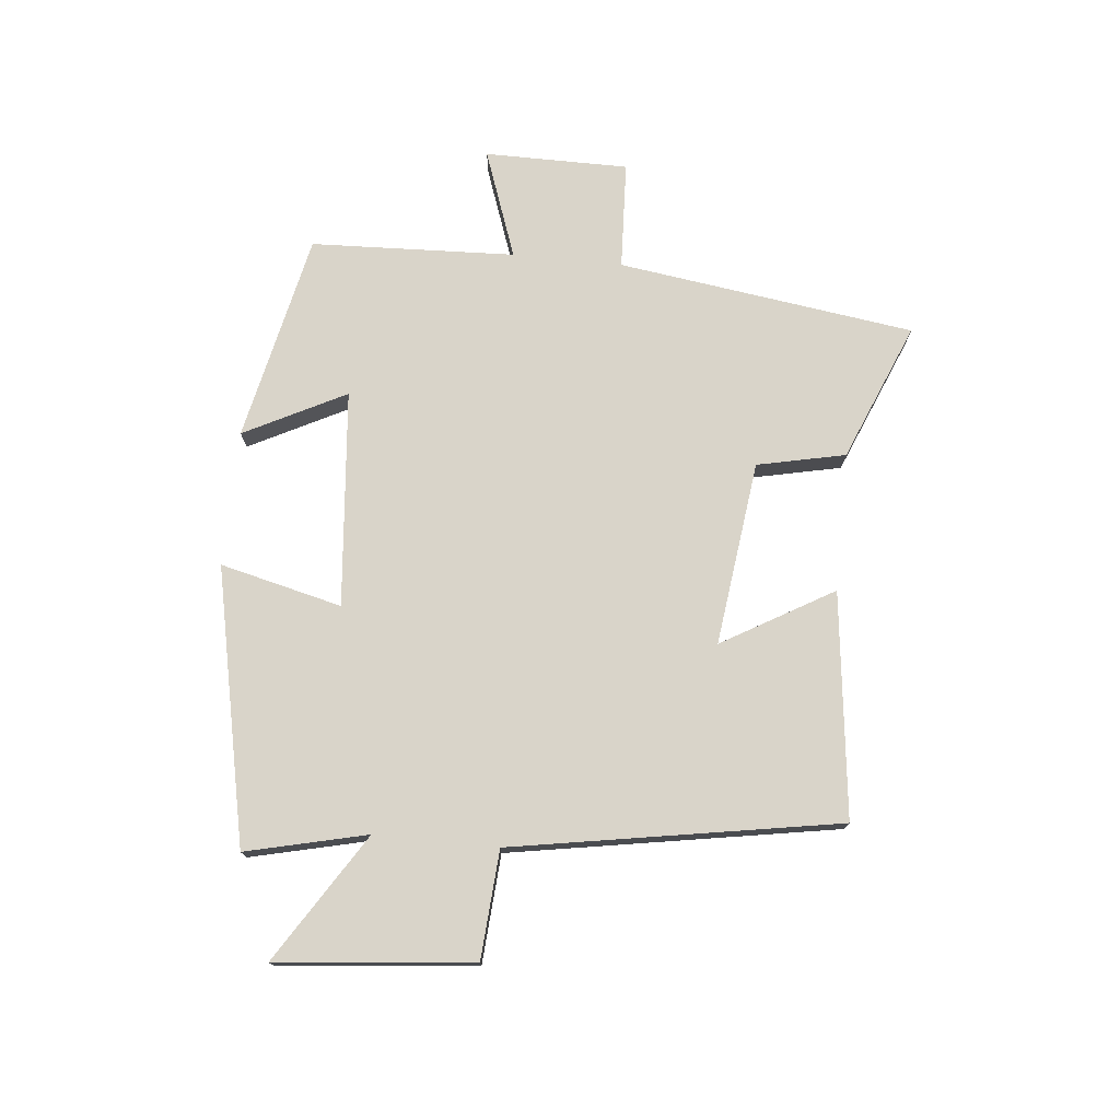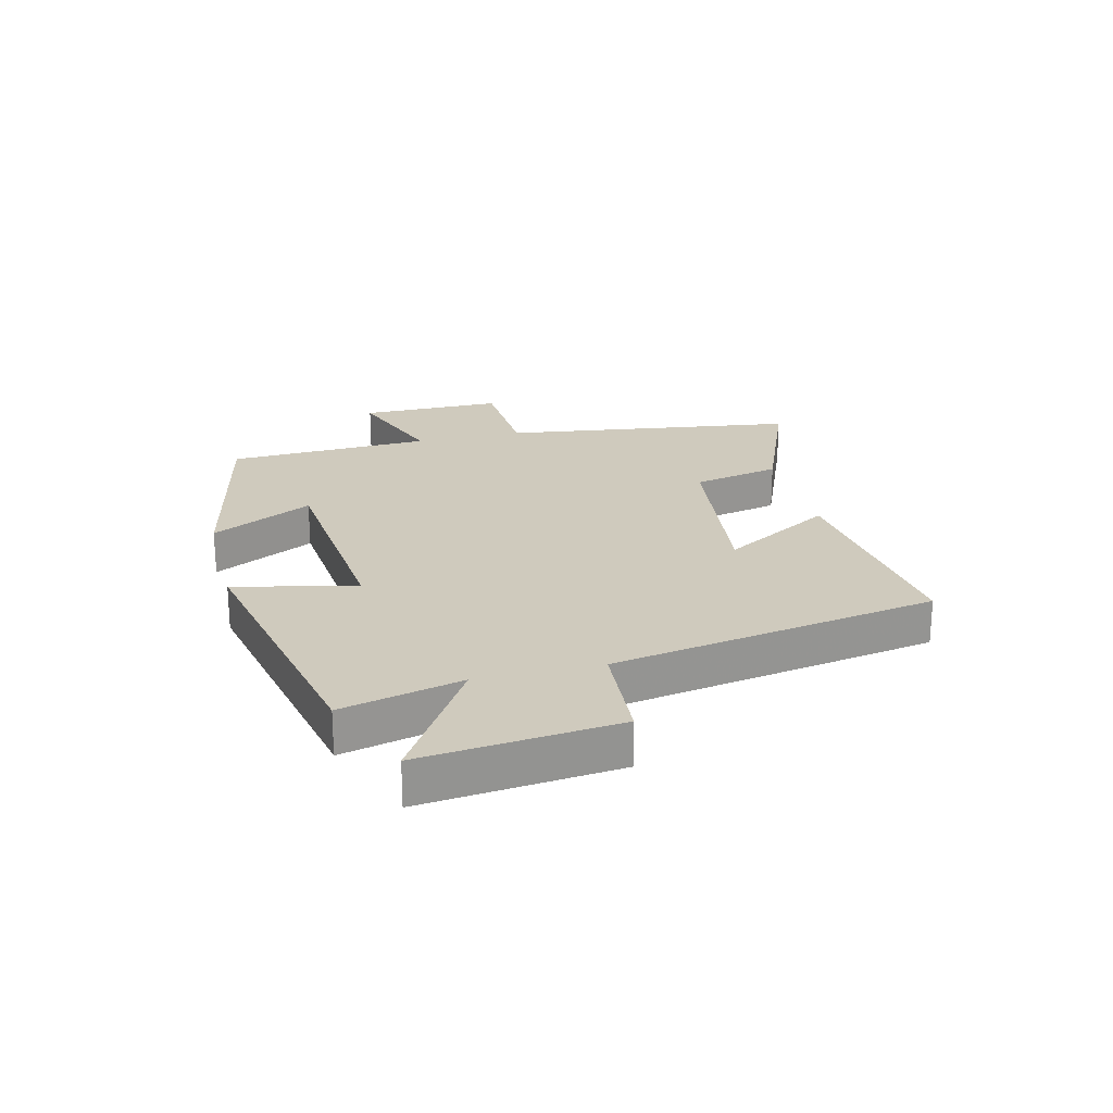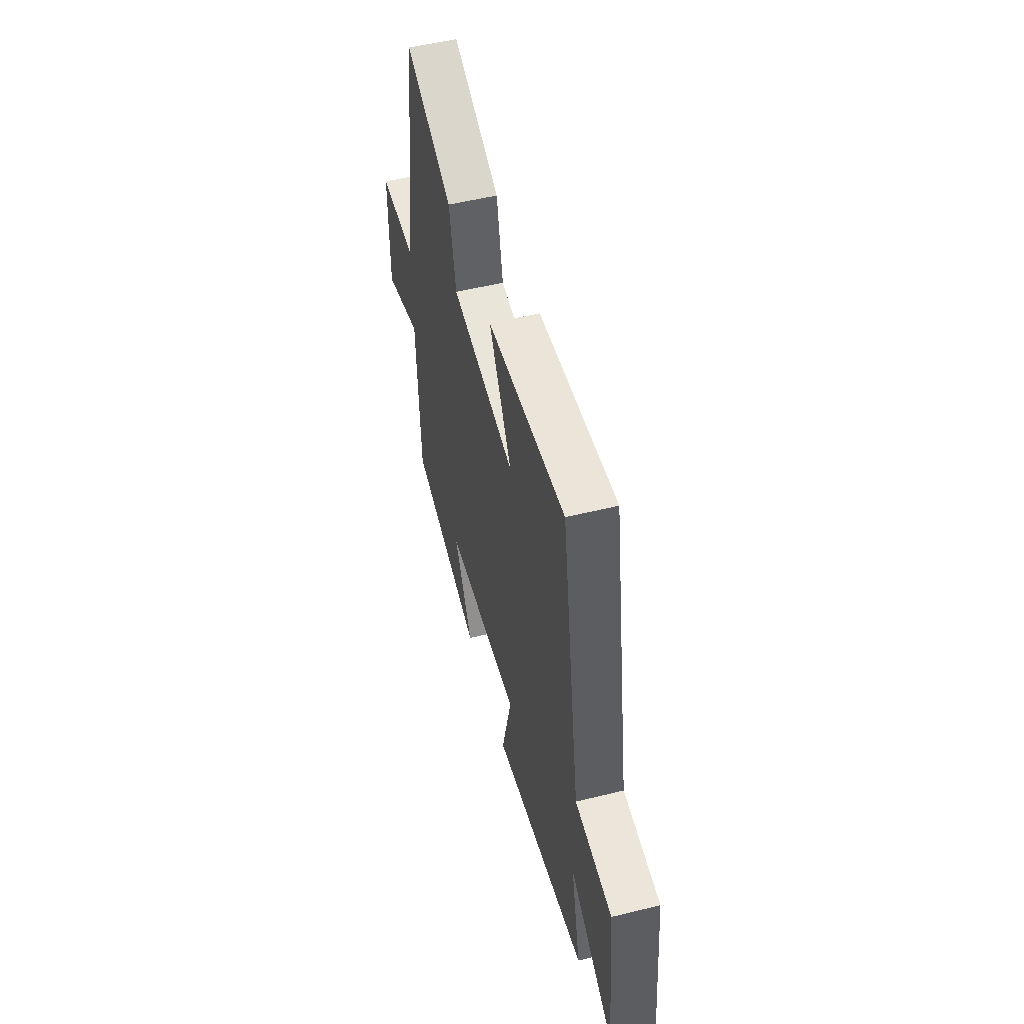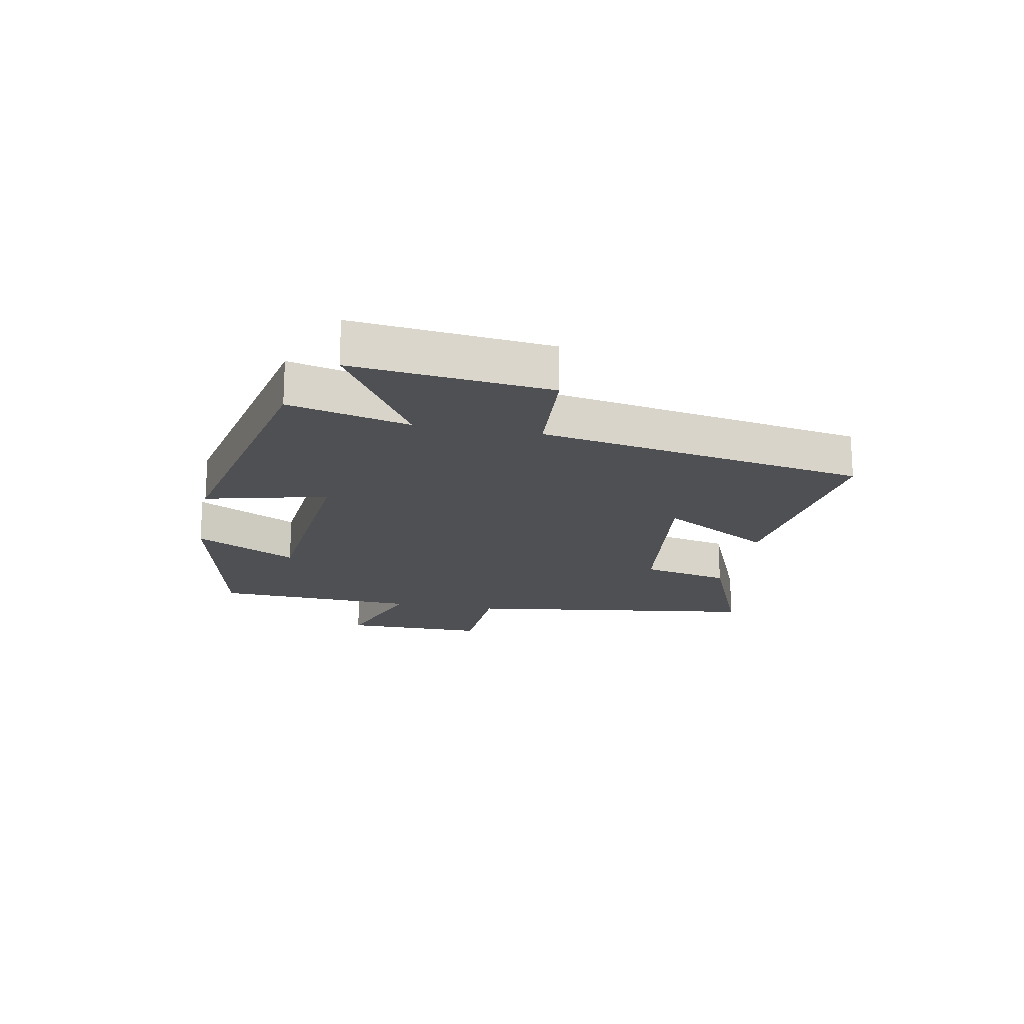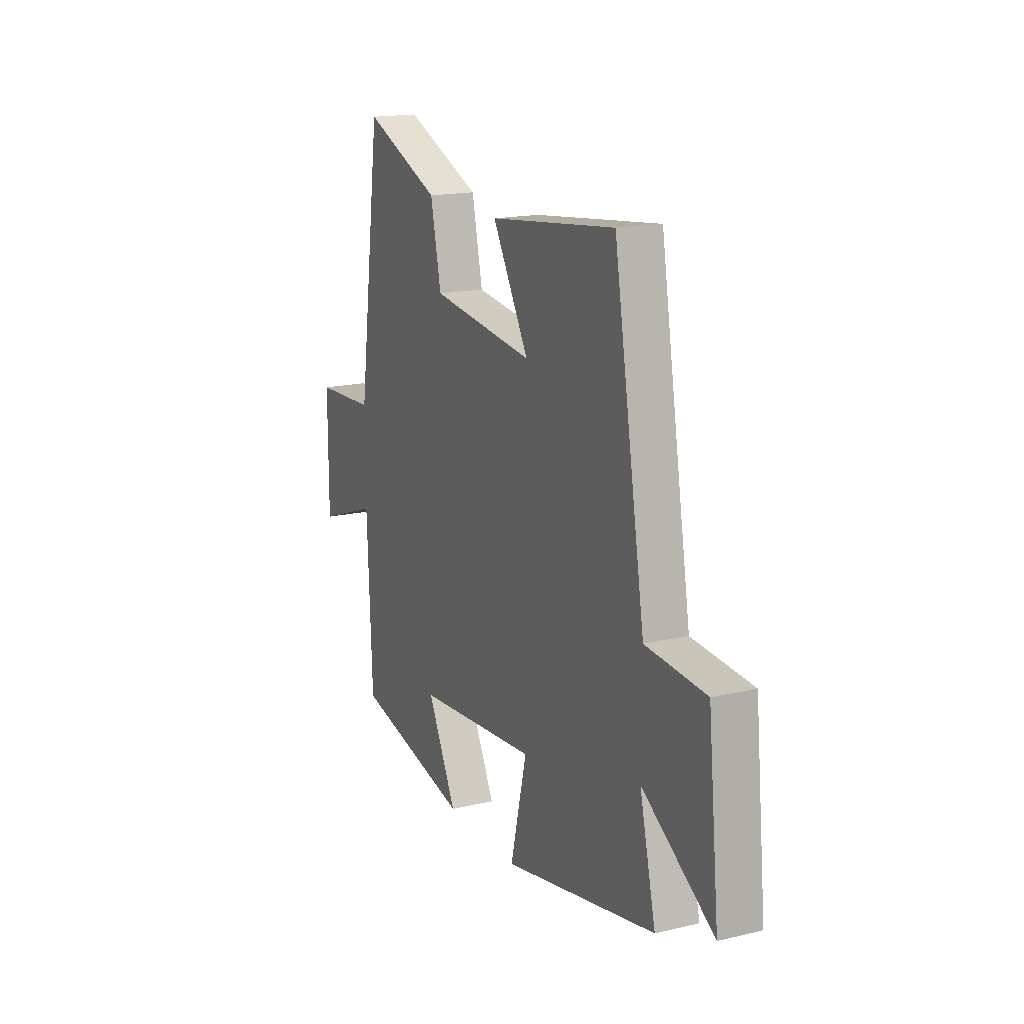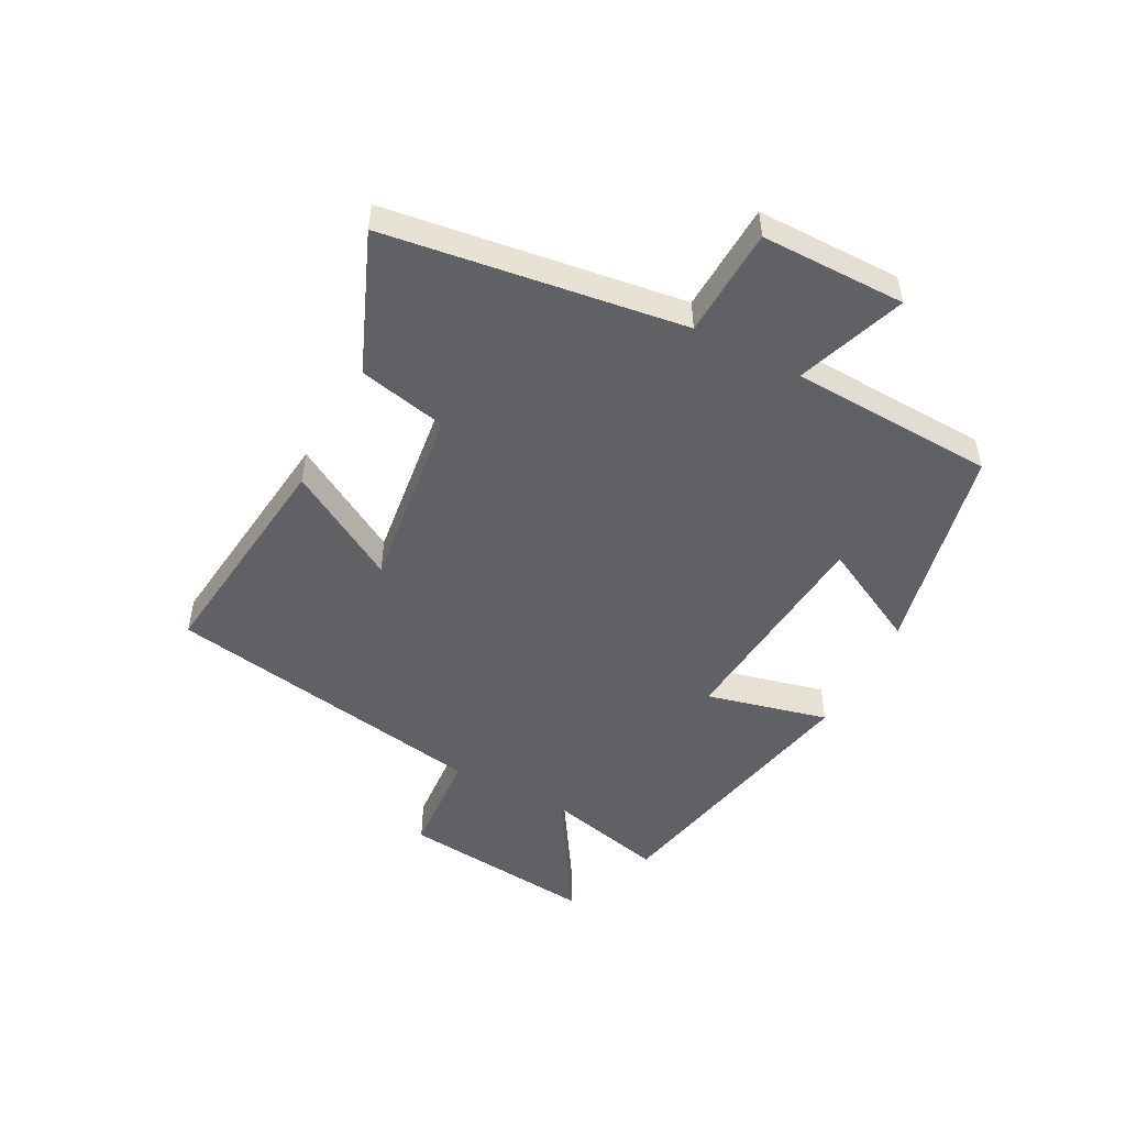
<metadata>
{"format":"obj","ext":"obj","renderer":"f3d","projection":"perspective","resolution":1024,"background":"white","views":[{"elev":74.9,"azim":-84.2,"up":"+Y"},{"elev":22.9,"azim":-104.0,"up":"+Y"},{"elev":52.8,"azim":-104.8,"up":"+Z"},{"elev":-18.6,"azim":-100.9,"up":"+Y"},{"elev":17.0,"azim":-115.2,"up":"+Z"},{"elev":-50.0,"azim":62.4,"up":"+Y"}]}
</metadata>
<code>
v 0.431 0.07 0.594
v 0.5 0.07 0.099
v 0.681 0.07 0.09
v 0.681 0.07 -0.15
v 0.5 0.07 -0.085
v 0.485 0.07 -0.426
v 0.137 0.07 -0.5
v 0.224 0.07 -0.331
v -0.138 0.07 -0.297
v -0.089 0.07 -0.5
v -0.548 0.07 -0.403
v -0.5 0.07 -0.202
v -0.713 0.07 -0.336
v -0.679 0.07 -0.01
v -0.5 0.07 0.002
v -0.406 0.07 0.545
v -0.031 0.07 0.5
v -0.139 0.07 0.315
v 0.169 0.07 0.353
v 0.201 0.07 0.5
v 0.431 0 0.594
v 0.5 0 0.099
v 0.681 0 0.09
v 0.681 0 -0.15
v 0.5 0 -0.085
v 0.485 0 -0.426
v 0.137 0 -0.5
v 0.224 0 -0.331
v -0.138 0 -0.297
v -0.089 0 -0.5
v -0.548 0 -0.403
v -0.5 0 -0.202
v -0.713 0 -0.336
v -0.679 0 -0.01
v -0.5 0 0.002
v -0.406 0 0.545
v -0.031 0 0.5
v -0.139 0 0.315
v 0.169 0 0.353
v 0.201 0 0.5
f 19 20 1 2
f 18 19 2
f 15 16 17 18
f 15 18 2
f 12 13 14 15
f 12 15 2 3
f 9 10 11 12
f 8 9 12 3
f 5 6 7 8
f 5 8 3
f 3 4 5
f 22 21 40 39
f 22 39 38
f 38 37 36 35
f 22 38 35
f 35 34 33 32
f 23 22 35 32
f 32 31 30 29
f 23 32 29 28
f 28 27 26 25
f 23 28 25
f 25 24 23
f 1 21 22 2
f 2 22 23 3
f 3 23 24 4
f 4 24 25 5
f 5 25 26 6
f 6 26 27 7
f 7 27 28 8
f 8 28 29 9
f 9 29 30 10
f 10 30 31 11
f 11 31 32 12
f 12 32 33 13
f 13 33 34 14
f 14 34 35 15
f 15 35 36 16
f 16 36 37 17
f 17 37 38 18
f 18 38 39 19
f 19 39 40 20
f 20 40 21 1

</code>
